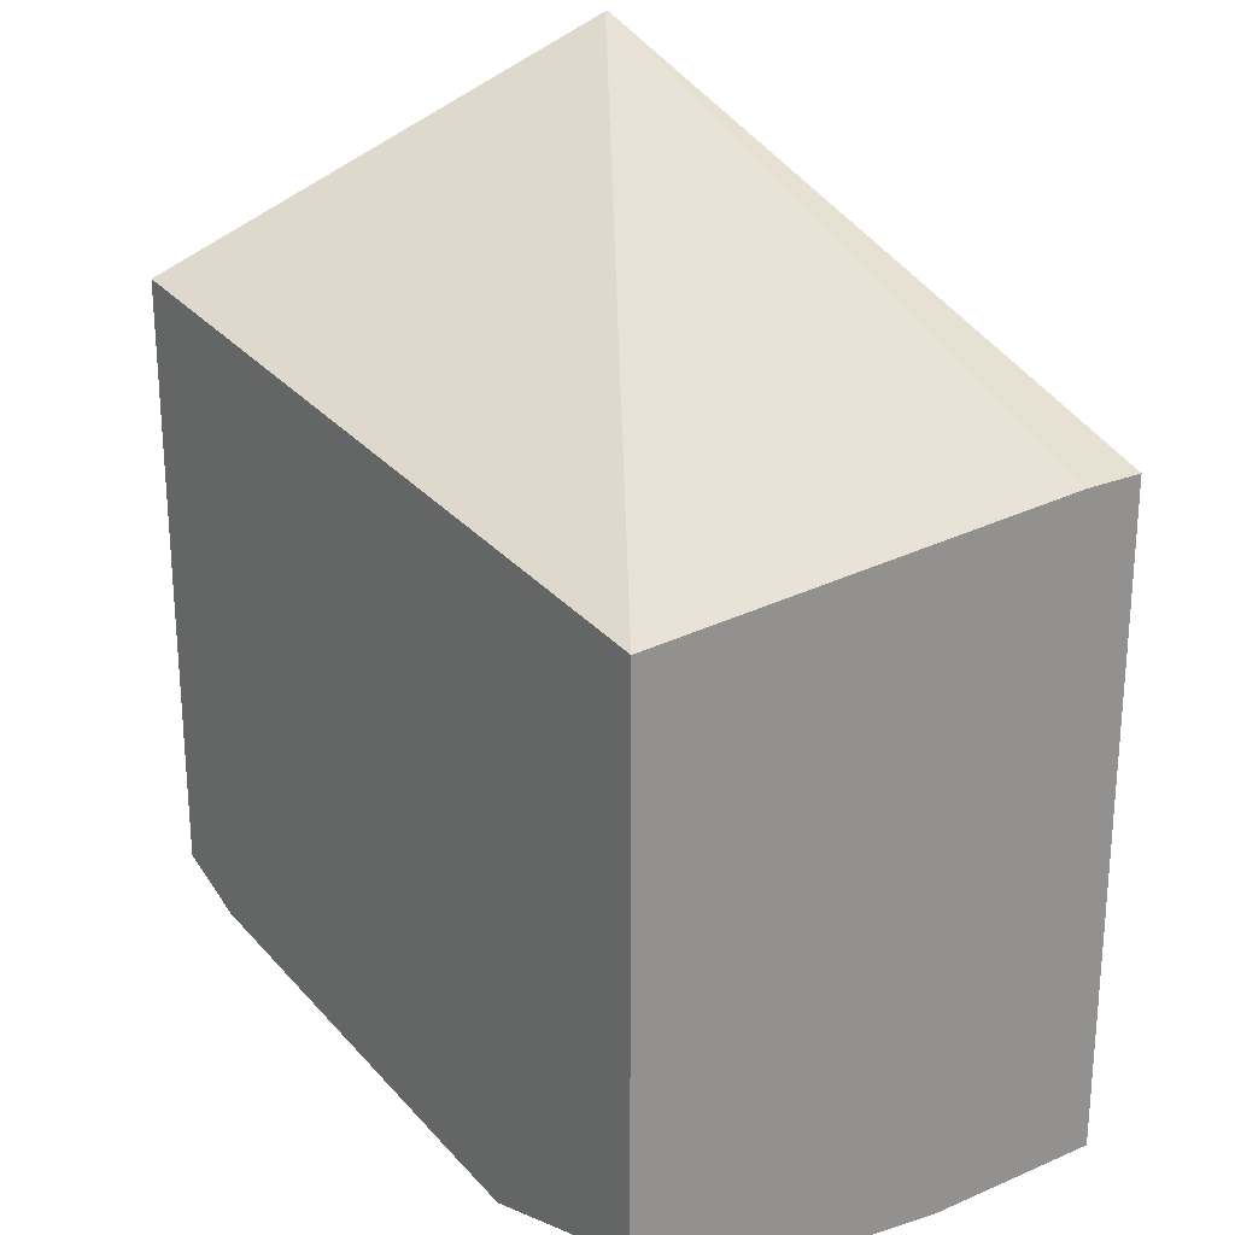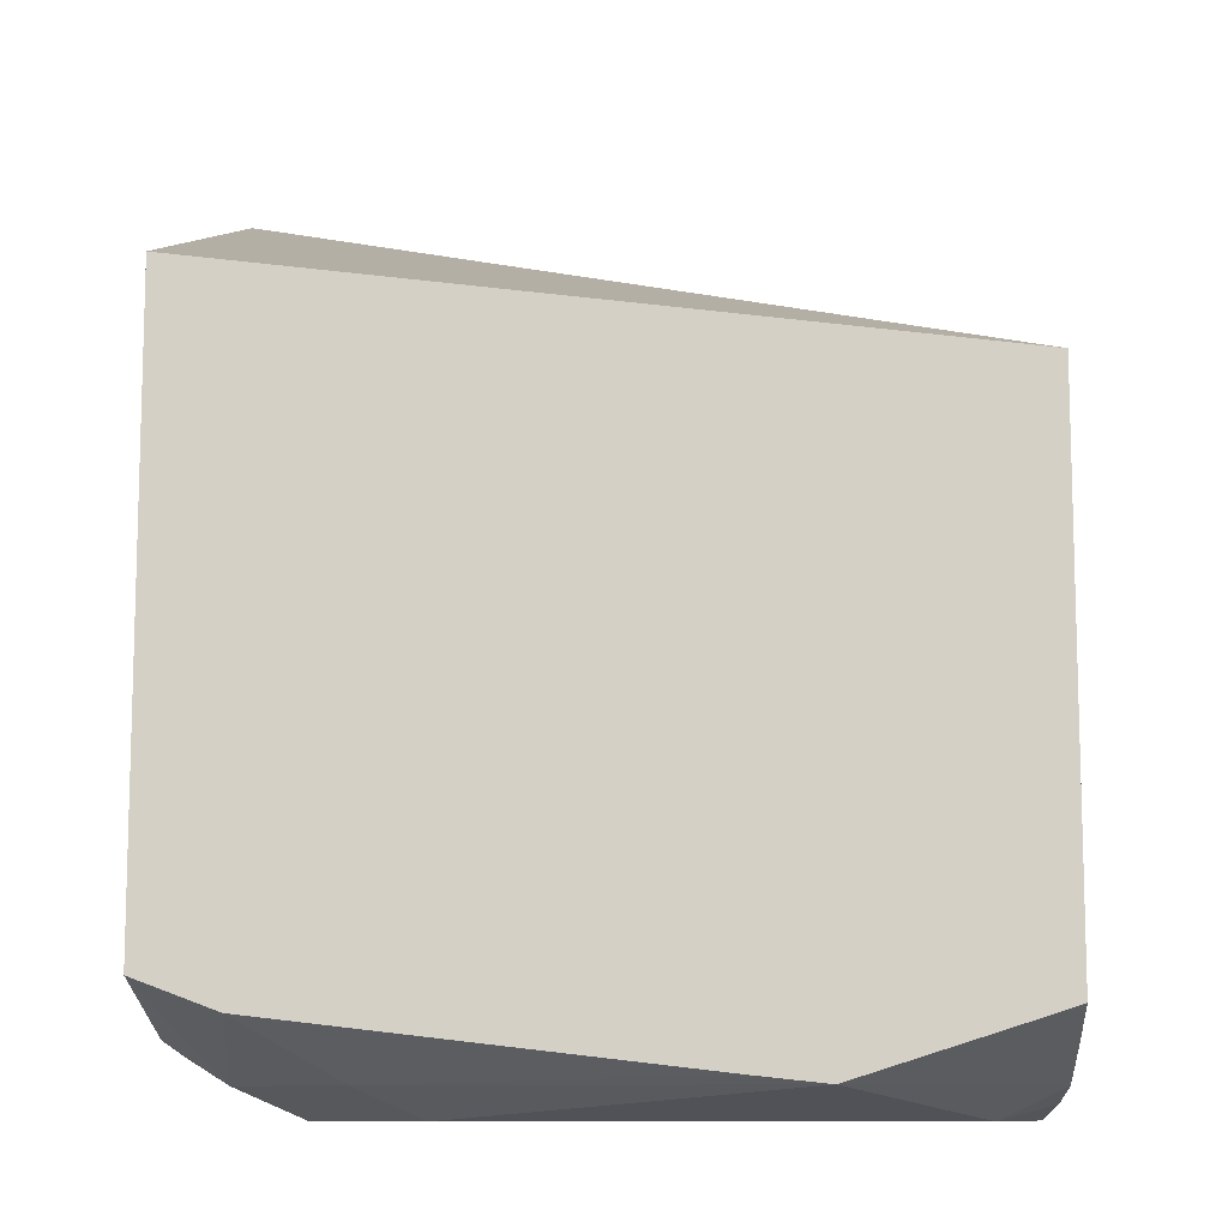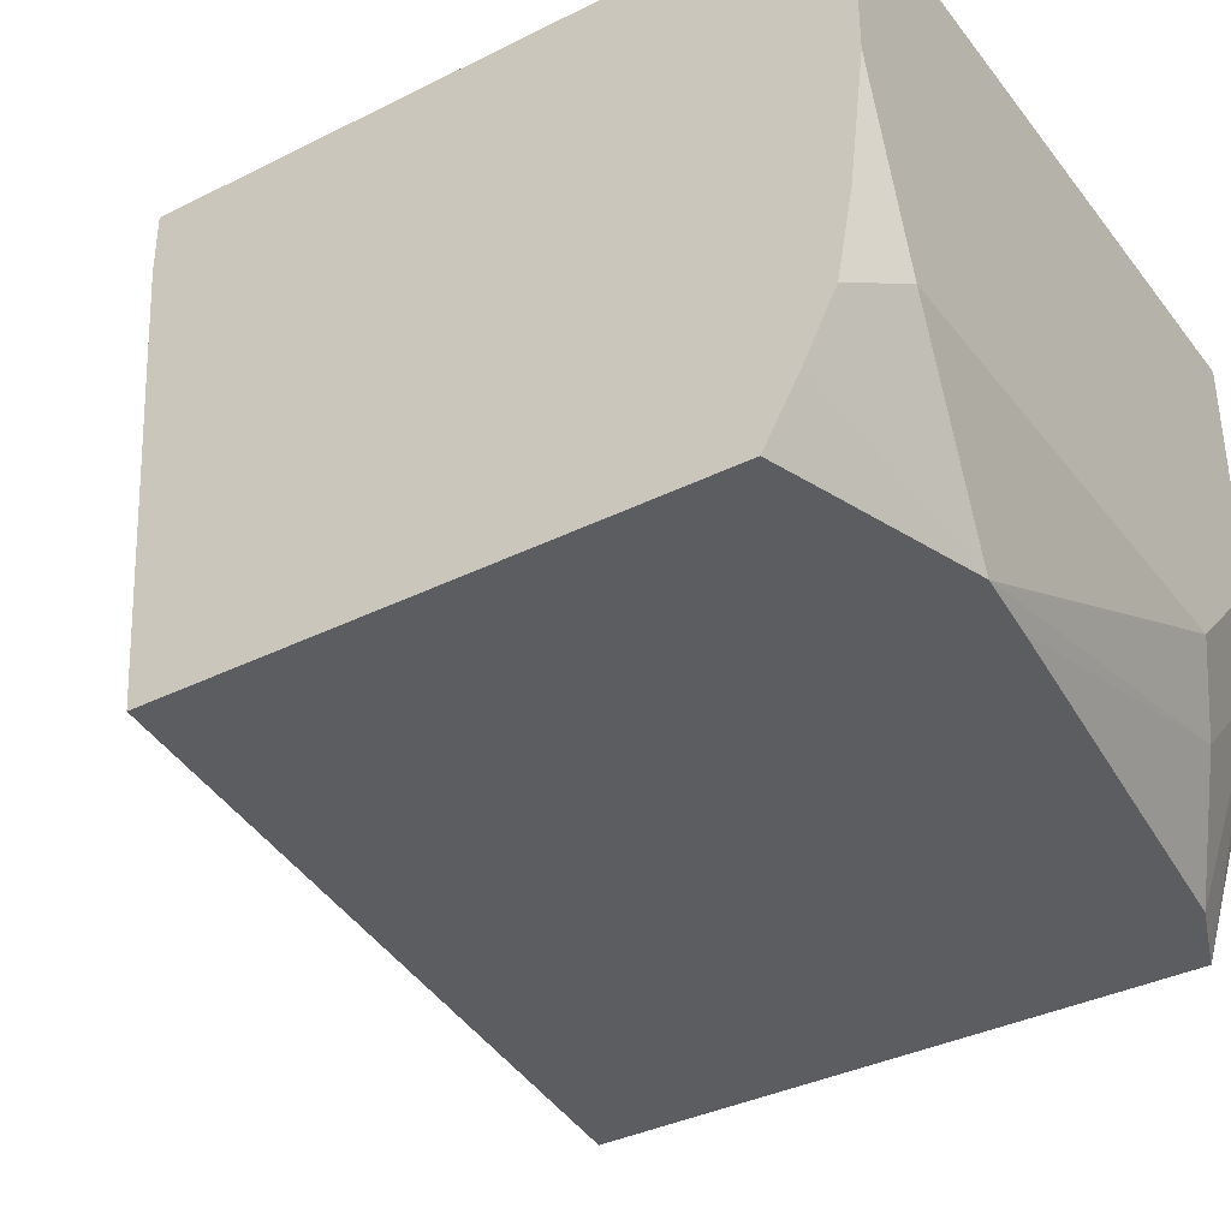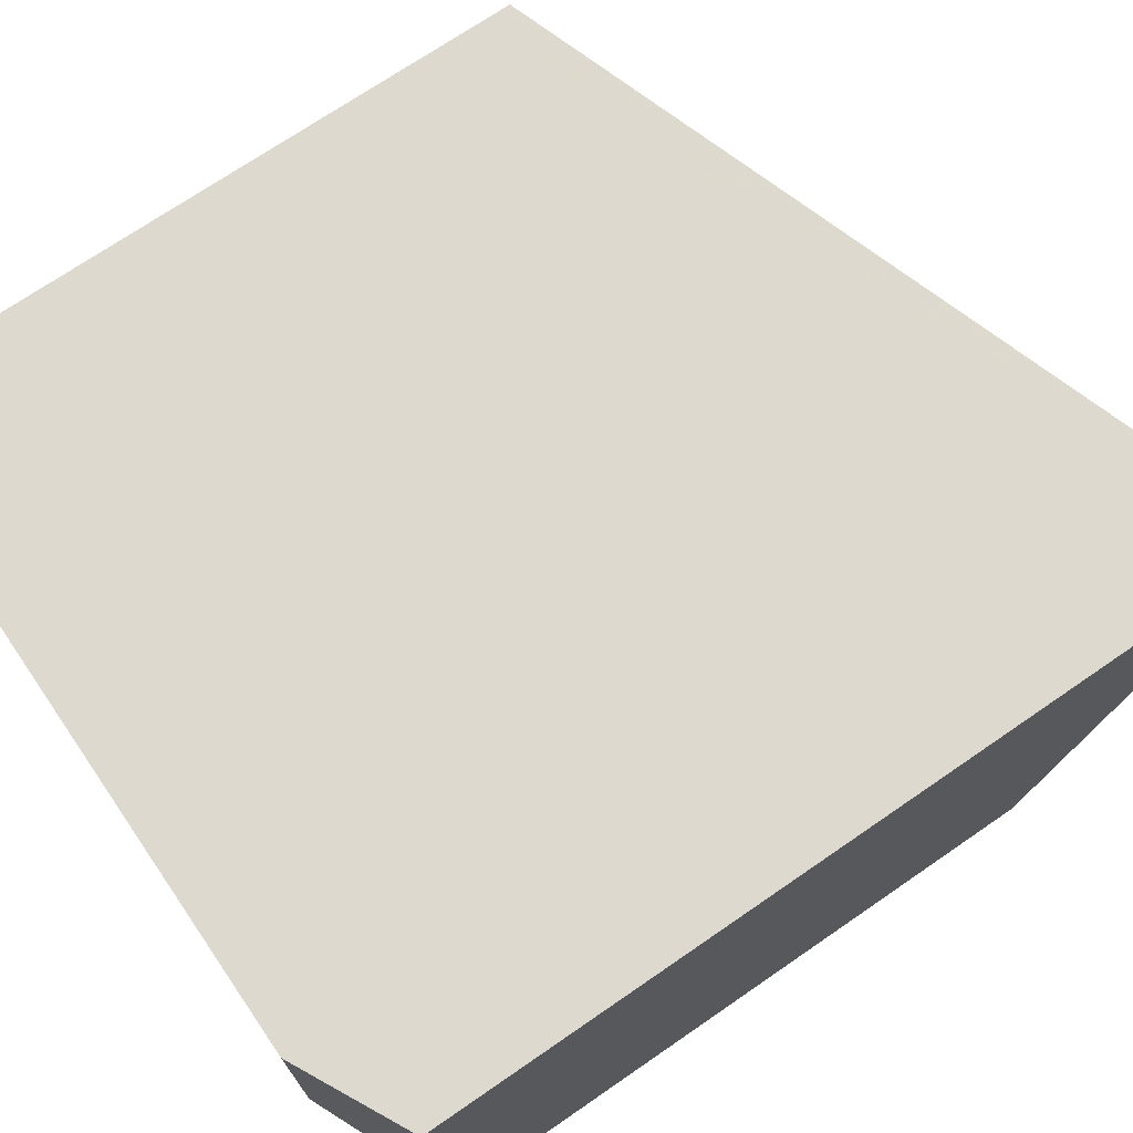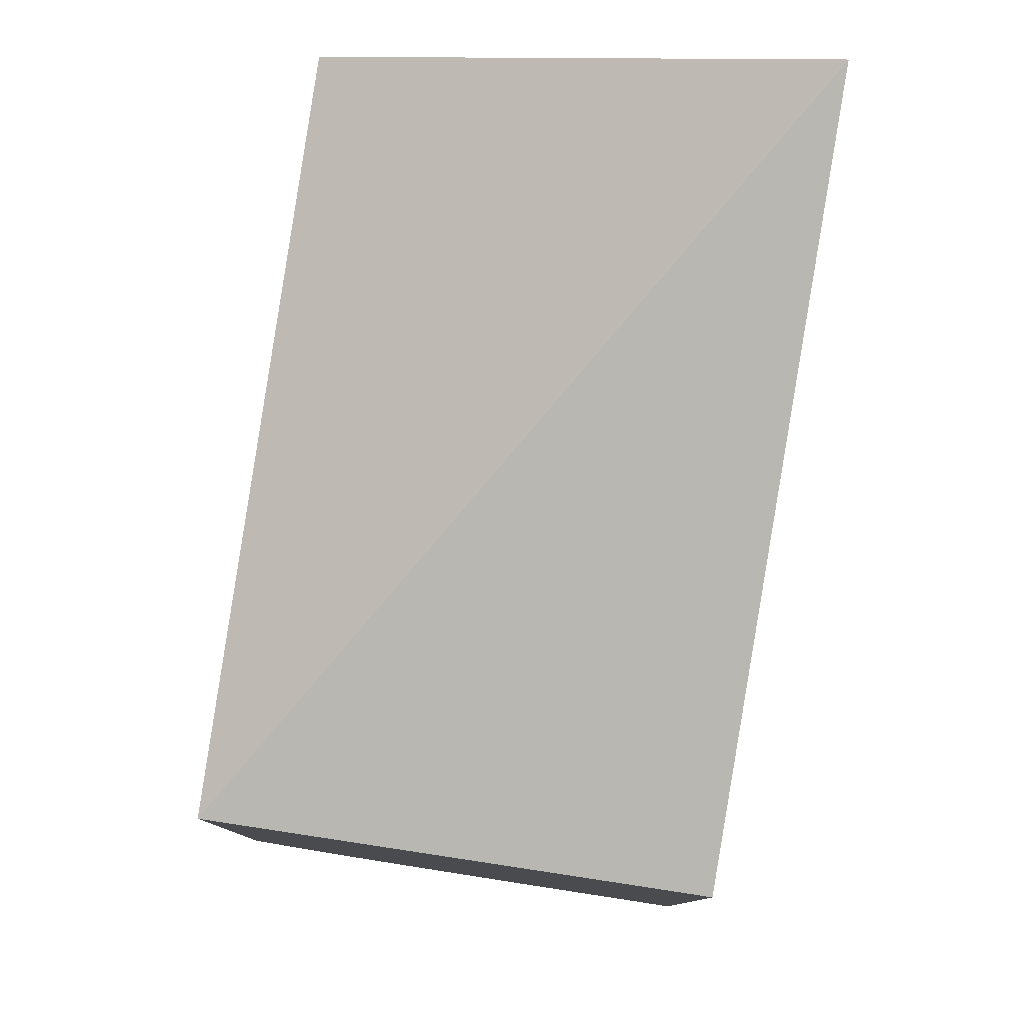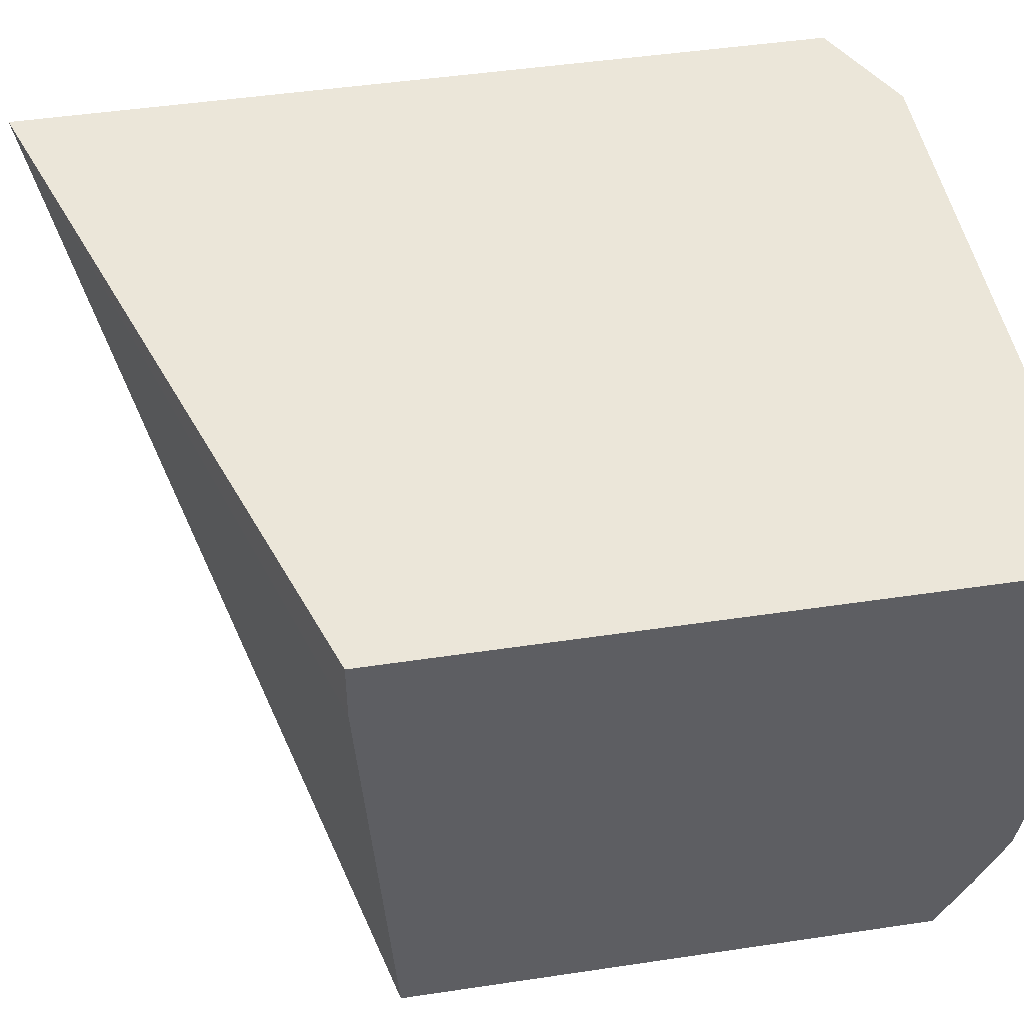
<metadata>
{"format":"obj","ext":"obj","renderer":"f3d","projection":"perspective","resolution":1024,"background":"white","views":[{"elev":23.9,"azim":55.1,"up":"+Z"},{"elev":-10.1,"azim":2.1,"up":"+Z"},{"elev":-36.6,"azim":122.9,"up":"+Y"},{"elev":71.7,"azim":-124.5,"up":"+Y"},{"elev":79.5,"azim":98.7,"up":"+Z"},{"elev":47.2,"azim":80.4,"up":"+Y"}]}
</metadata>
<code>
v 0.00149 -0.03989 -0.775
v 0.00149 -0.04006 -0.775
v 0.1309 -0.1261 -0.822
v 0.1309 -0.05035 -0.817
v 0.1309 -0.03994 -0.817
v 0.1215 -0.03989 -0.8218
v 0.00149 -0.03989 -0.9185
v 0.00149 -0.04035 -0.775
v 0.00149 -0.1261 -0.8065
v 0.1309 -0.1261 -0.9121
v 0.1309 -0.03989 -0.8406
v 0.02018 -0.03989 -0.9279
v 0.0101 -0.09077 -0.9228
v 0.00149 -0.08069 -0.9185
v 0.00149 -0.1261 -0.9083
v 0.1224 -0.1261 -0.9149
v 0.1309 -0.1162 -0.9177
v 0.1309 -0.03989 -0.9279
v 0.02018 -0.08069 -0.9279
v 0.03026 -0.1109 -0.9228
v 0.01506 -0.1261 -0.9134
v 0.00149 -0.09938 -0.9164
v 0.09739 -0.1261 -0.9228
v 0.1309 -0.1058 -0.9229
v 0.1309 -0.07077 -0.9279
v 0.04035 -0.1009 -0.9279
v 0.0858 -0.1261 -0.9216
v 0.121 -0.1009 -0.9279
v 0.1309 -0.09217 -0.9254
f 3 5 4
f 12 19 13
f 12 26 19
f 12 28 26
f 12 25 28
f 5 11 6
f 10 16 17
f 7 13 14
f 7 12 13
f 13 19 26
f 12 18 25
f 13 26 20
f 23 28 24
f 13 21 15
f 13 15 22
f 13 22 14
f 16 23 17
f 17 23 24
f 20 26 23
f 20 23 27
f 20 27 21
f 23 26 28
f 24 28 29
f 25 29 28
f 3 11 5
f 13 20 21
f 3 18 11
f 3 17 24
f 3 29 25
f 3 25 18
f 1 2 3
f 1 3 4
f 1 5 6
f 1 6 11
f 1 11 18
f 1 18 12
f 1 12 7
f 1 7 14
f 1 14 22
f 1 22 15
f 1 15 9
f 1 4 5
f 1 8 2
f 1 9 8
f 3 24 29
f 3 16 10
f 3 23 16
f 3 27 23
f 3 10 17
f 3 15 21
f 3 9 15
f 3 8 9
f 2 8 3
f 3 21 27

</code>
